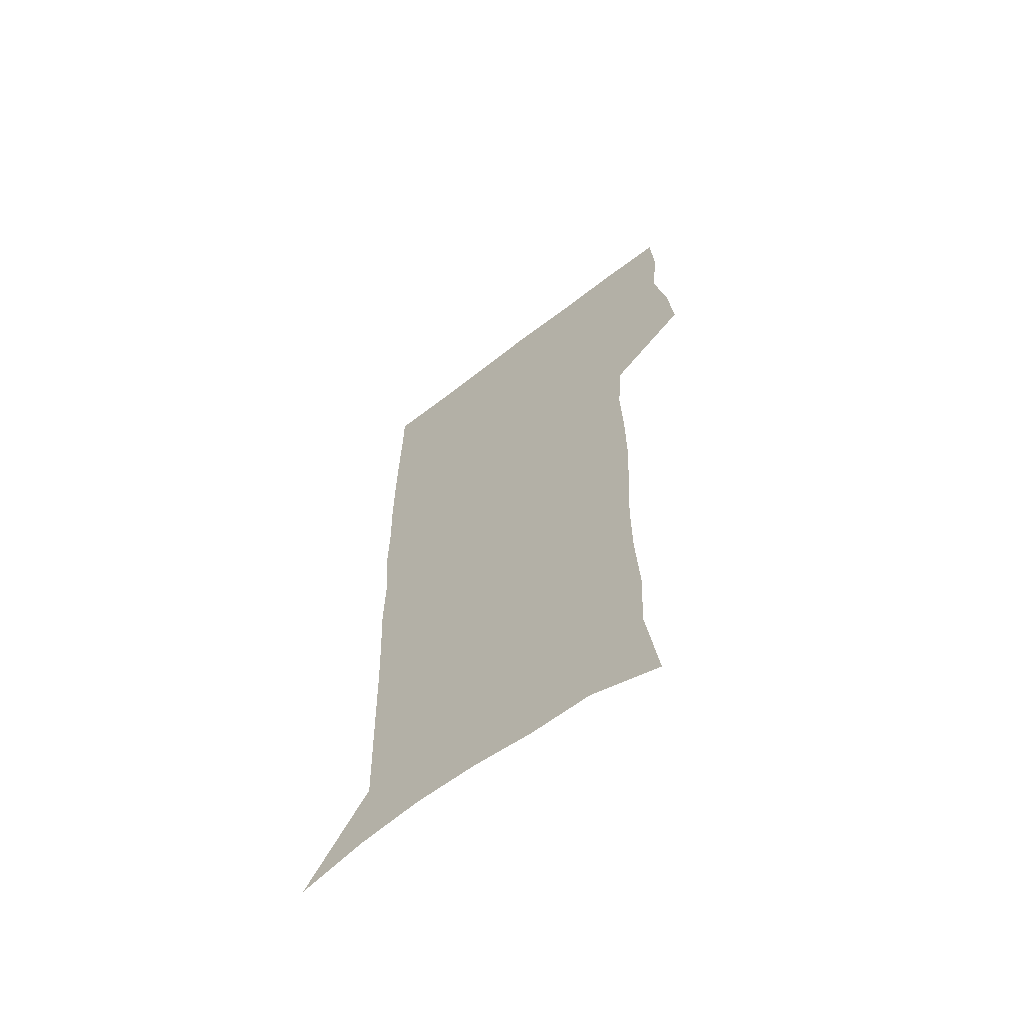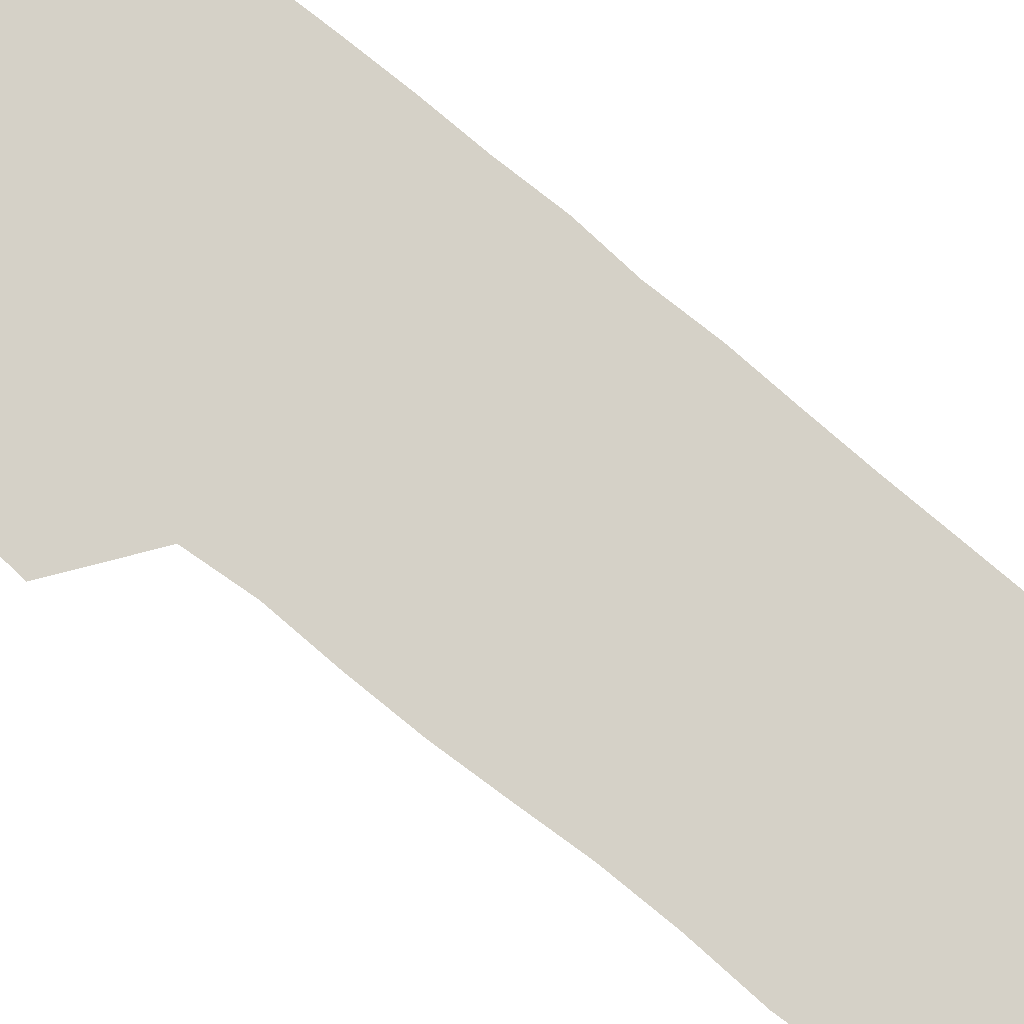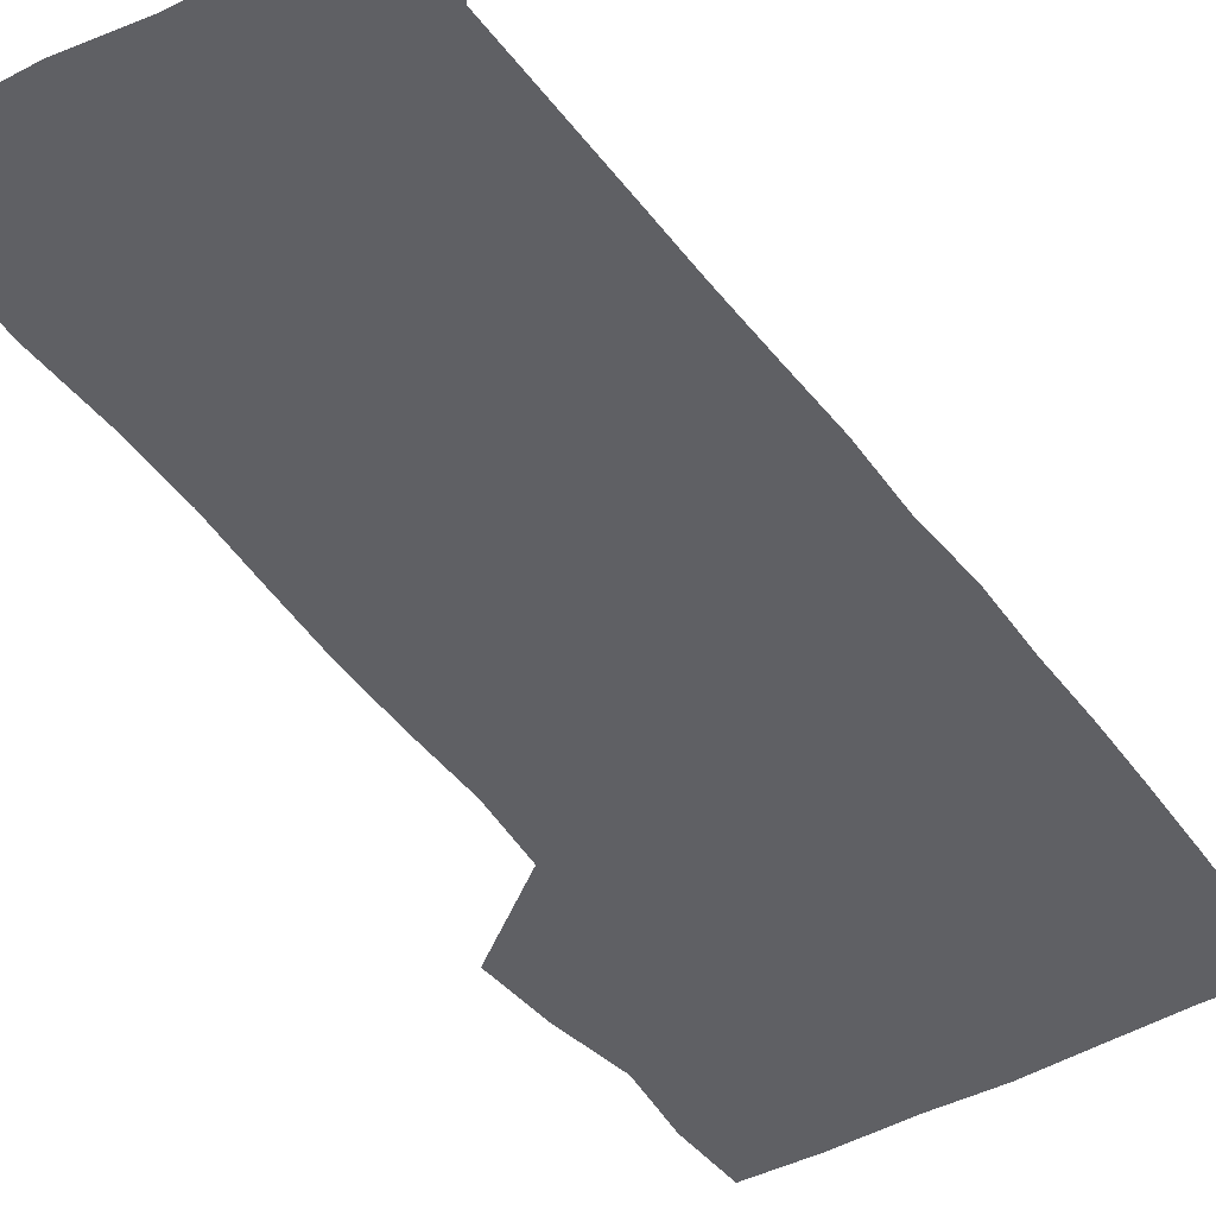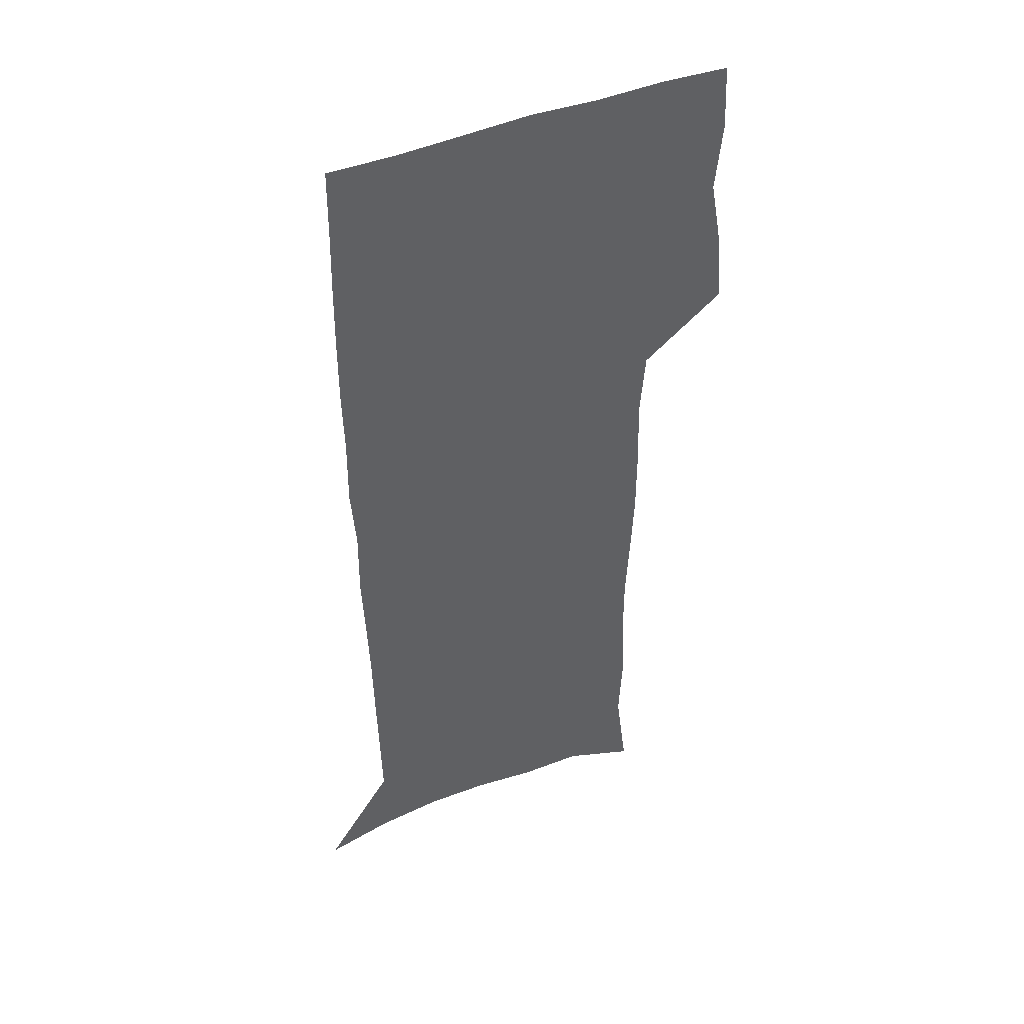
<metadata>
{"format":"obj","ext":"obj","renderer":"f3d","projection":"perspective","resolution":1024,"background":"white","views":[{"elev":-64.3,"azim":-142.0,"up":"+Y"},{"elev":79.5,"azim":-51.1,"up":"+Z"},{"elev":-44.8,"azim":33.2,"up":"+Z"},{"elev":44.8,"azim":155.0,"up":"+Y"}]}
</metadata>
<code>
v 473.7 446.3 0
v 476.2 476.9 0
v 481.9 508.4 0
v 478.8 539 0
v 480.2 568.2 0
v 508.8 126.8 0
v 514.3 169.5 0
v 512.8 200 0
v 514.4 233.8 0
v 514.5 265.4 0
v 512.9 295.5 0
v 511.5 325.8 0
v 511.5 357.3 0
v 512.4 389.4 0
v 510.1 419.1 0
v 513.6 450.3 0
v 511.5 479.2 0
v 514.1 508.7 0
v 513.9 537.6 0
v 510.2 569.6 0
v 541.5 139.9 0
v 544.3 178.6 0
v 546.4 213.6 0
v 546.3 244.2 0
v 545.4 273.6 0
v 544.9 303.8 0
v 544.3 333.6 0
v 543.6 363.3 0
v 543.4 393.3 0
v 544.5 423.3 0
v 545.3 452.3 0
v 544.8 480.5 0
v 544.8 508.7 0
v 545.2 536.2 0
v 541.2 569.1 0
v 569.5 140.6 0
v 572.2 183 0
v 574.4 220.6 0
v 573.9 248.5 0
v 573.7 278.2 0
v 573.4 307.7 0
v 573.2 337.3 0
v 573.3 366.9 0
v 573.5 396.2 0
v 573.7 424.8 0
v 574.2 453.5 0
v 573.6 481.2 0
v 573.7 509.1 0
v 573.3 537.1 0
v 570.7 570.3 0
v 598.2 144.6 0
v 599.5 187.7 0
v 600.2 218.9 0
v 600.3 248 0
v 600.5 279.7 0
v 600.6 308.3 0
v 600.9 339.9 0
v 601 368.2 0
v 601.4 396.4 0
v 601.7 424.8 0
v 601.7 453.7 0
v 601.8 481.5 0
v 601.7 509.4 0
v 601.5 536.8 0
v 600.5 569.1 0
v 626.6 145.6 0
v 626.5 183.3 0
v 626.5 217.2 0
v 626.9 247.5 0
v 627.3 277.8 0
v 628.1 306.9 0
v 628.1 337.8 0
v 628.4 367.1 0
v 629.4 395.4 0
v 630.1 424.1 0
v 629.9 453.2 0
v 630.1 481.5 0
v 630.2 509.8 0
v 629.8 538.2 0
v 630.2 567.9 0
v 654.9 142.5 0
v 654.1 179.1 0
v 654.8 210.5 0
v 655.6 241.2 0
v 656.2 271.8 0
v 657.3 301.6 0
v 658.6 331.5 0
v 658.3 362.8 0
v 660.4 391.7 0
v 660.1 422 0
v 660.8 451.5 0
v 660.8 480.9 0
v 660.5 510.2 0
v 659.9 539.3 0
v 659.6 568.3 0
v 684.7 135.1 0
v 691 571 0
v 691 601 0
f 15 16 1
f 1 16 2
f 16 17 2
f 2 17 3
f 17 18 3
f 3 18 4
f 18 19 4
f 4 19 5
f 19 20 5
f 6 21 7
f 21 22 7
f 7 22 8
f 22 23 8
f 8 23 9
f 23 24 9
f 9 24 10
f 24 25 10
f 10 25 11
f 25 26 11
f 11 26 12
f 26 27 12
f 12 27 13
f 27 28 13
f 13 28 14
f 28 29 14
f 14 29 15
f 29 30 15
f 15 30 16
f 30 31 16
f 16 31 17
f 31 32 17
f 17 32 18
f 32 33 18
f 18 33 19
f 33 34 19
f 19 34 20
f 34 35 20
f 21 36 22
f 36 37 22
f 22 37 23
f 37 38 23
f 23 38 24
f 38 39 24
f 24 39 25
f 39 40 25
f 25 40 26
f 40 41 26
f 26 41 27
f 41 42 27
f 27 42 28
f 42 43 28
f 28 43 29
f 43 44 29
f 29 44 30
f 44 45 30
f 30 45 31
f 45 46 31
f 31 46 32
f 46 47 32
f 32 47 33
f 47 48 33
f 33 48 34
f 48 49 34
f 34 49 35
f 49 50 35
f 36 51 37
f 51 52 37
f 37 52 38
f 52 53 38
f 38 53 39
f 53 54 39
f 39 54 40
f 54 55 40
f 40 55 41
f 55 56 41
f 41 56 42
f 56 57 42
f 42 57 43
f 57 58 43
f 43 58 44
f 58 59 44
f 44 59 45
f 59 60 45
f 45 60 46
f 60 61 46
f 46 61 47
f 61 62 47
f 47 62 48
f 62 63 48
f 48 63 49
f 63 64 49
f 49 64 50
f 64 65 50
f 51 66 52
f 66 67 52
f 52 67 53
f 67 68 53
f 53 68 54
f 68 69 54
f 54 69 55
f 69 70 55
f 55 70 56
f 70 71 56
f 56 71 57
f 71 72 57
f 57 72 58
f 72 73 58
f 58 73 59
f 73 74 59
f 59 74 60
f 74 75 60
f 60 75 61
f 75 76 61
f 61 76 62
f 76 77 62
f 62 77 63
f 77 78 63
f 63 78 64
f 78 79 64
f 64 79 65
f 79 80 65
f 66 81 67
f 81 82 67
f 67 82 68
f 82 83 68
f 68 83 69
f 83 84 69
f 69 84 70
f 84 85 70
f 70 85 71
f 85 86 71
f 71 86 72
f 86 87 72
f 72 87 73
f 87 88 73
f 73 88 74
f 88 89 74
f 74 89 75
f 89 90 75
f 75 90 76
f 90 91 76
f 76 91 77
f 91 92 77
f 77 92 78
f 92 93 78
f 78 93 79
f 93 94 79
f 79 94 80
f 94 95 80
f 81 96 82

</code>
